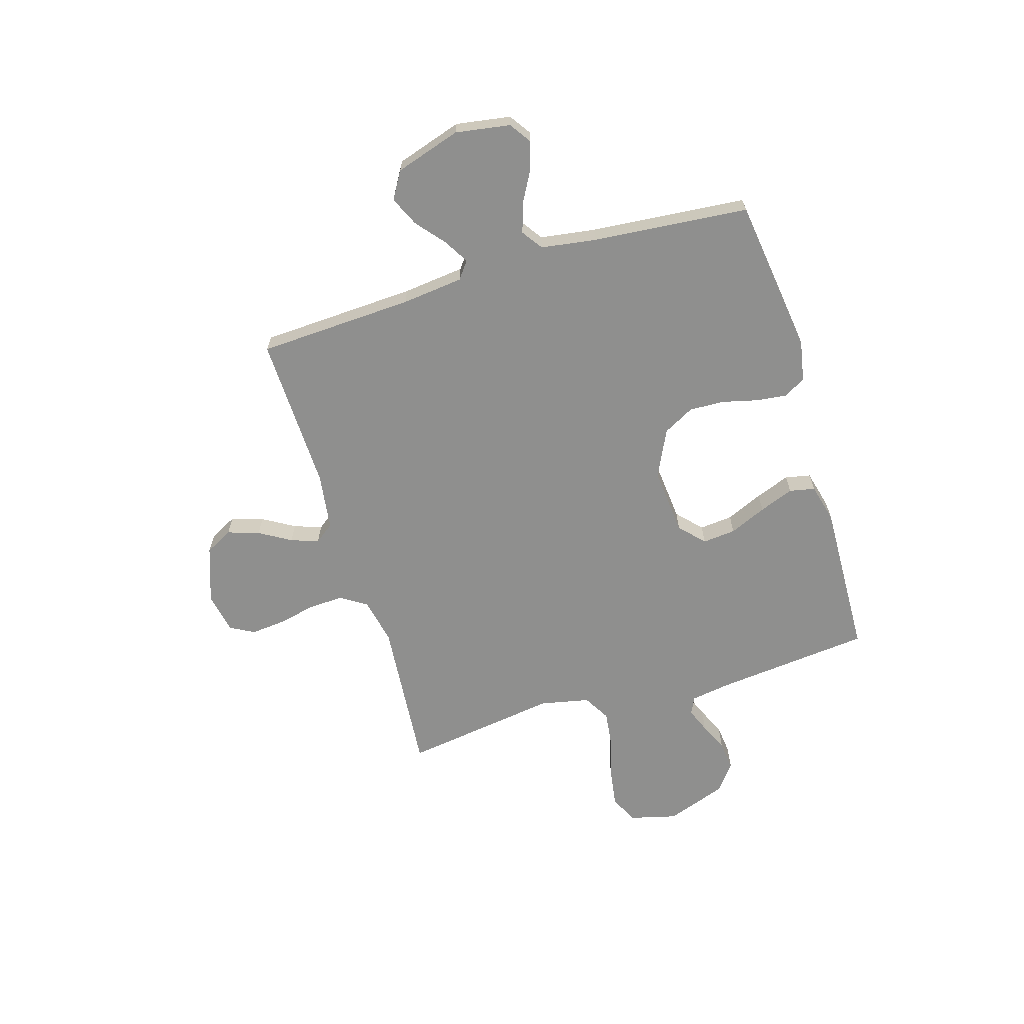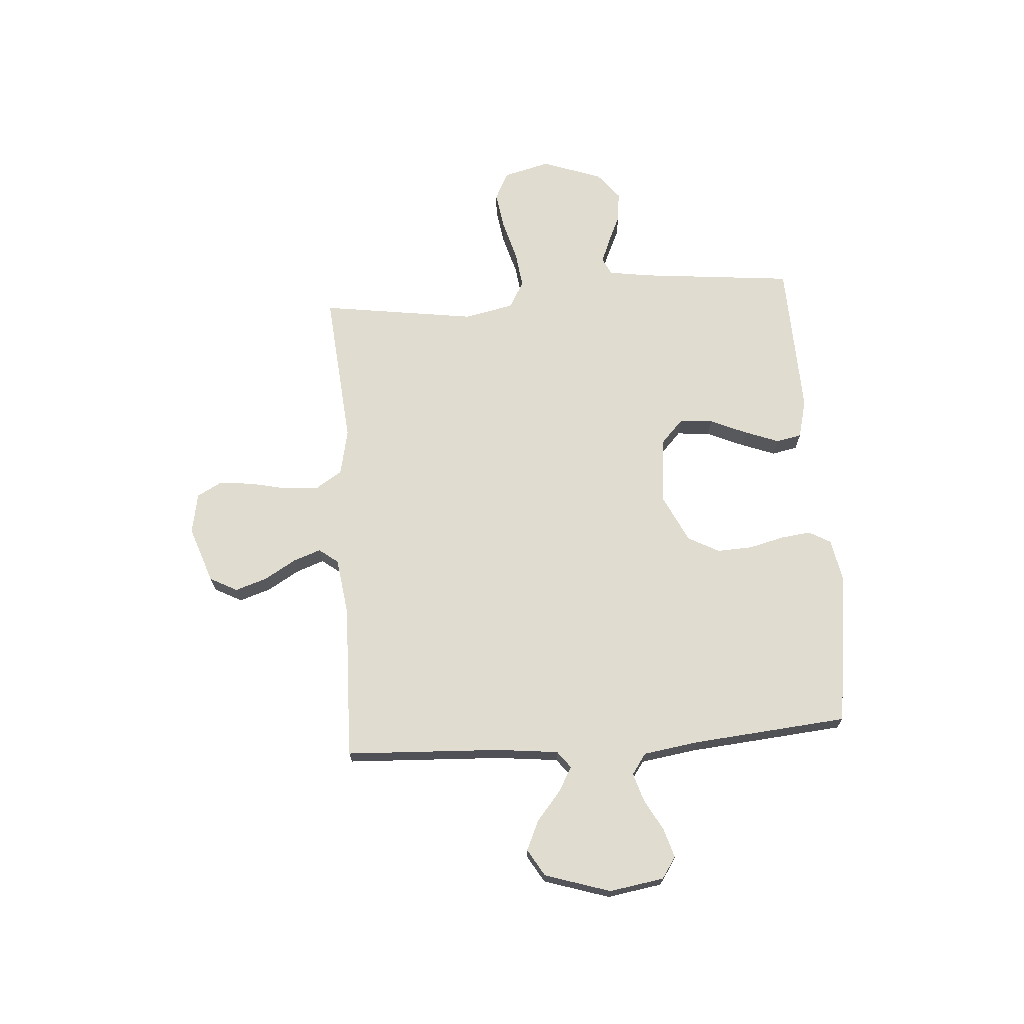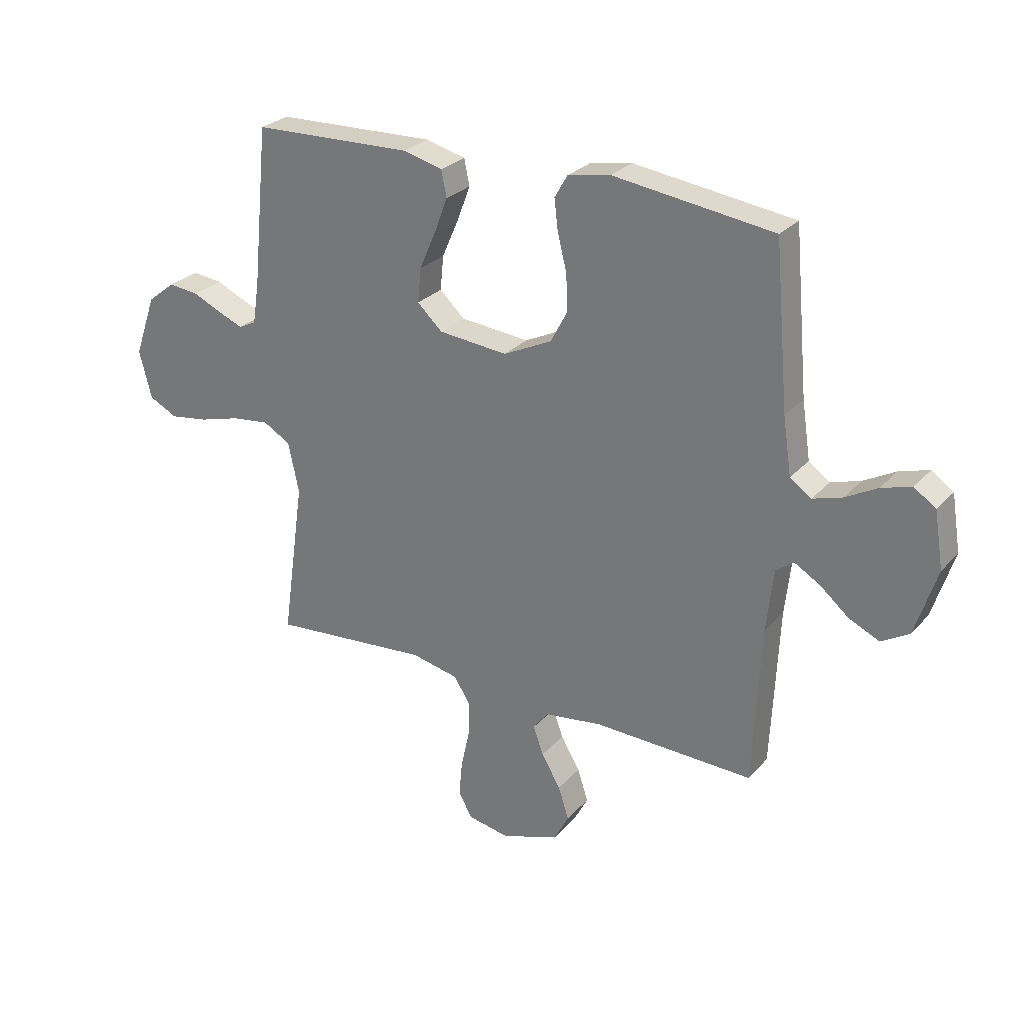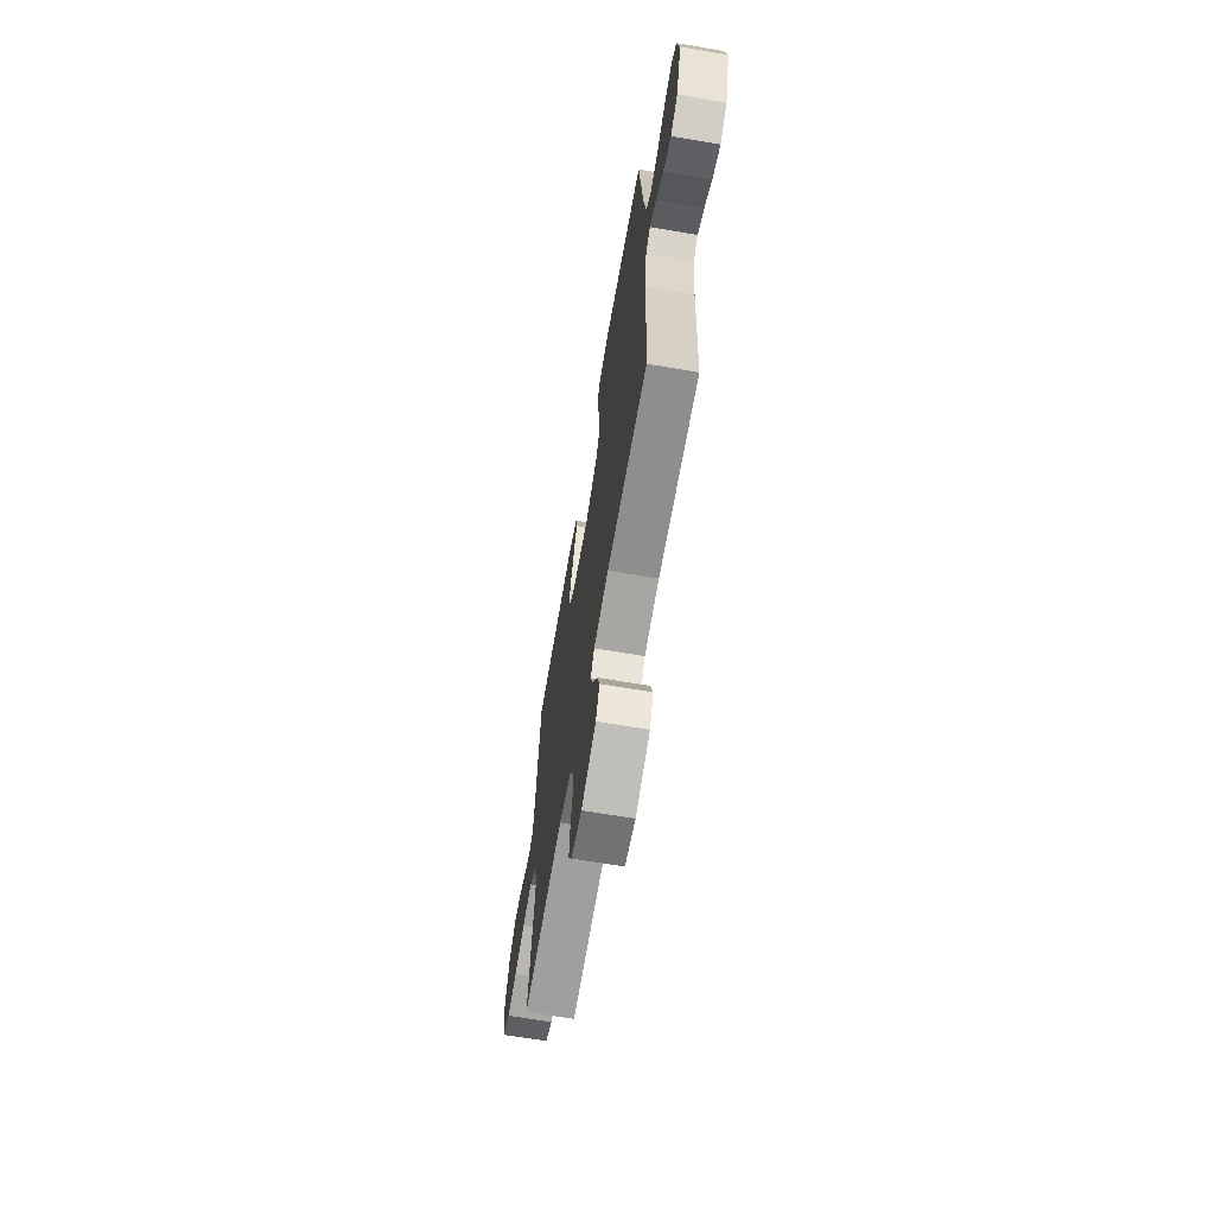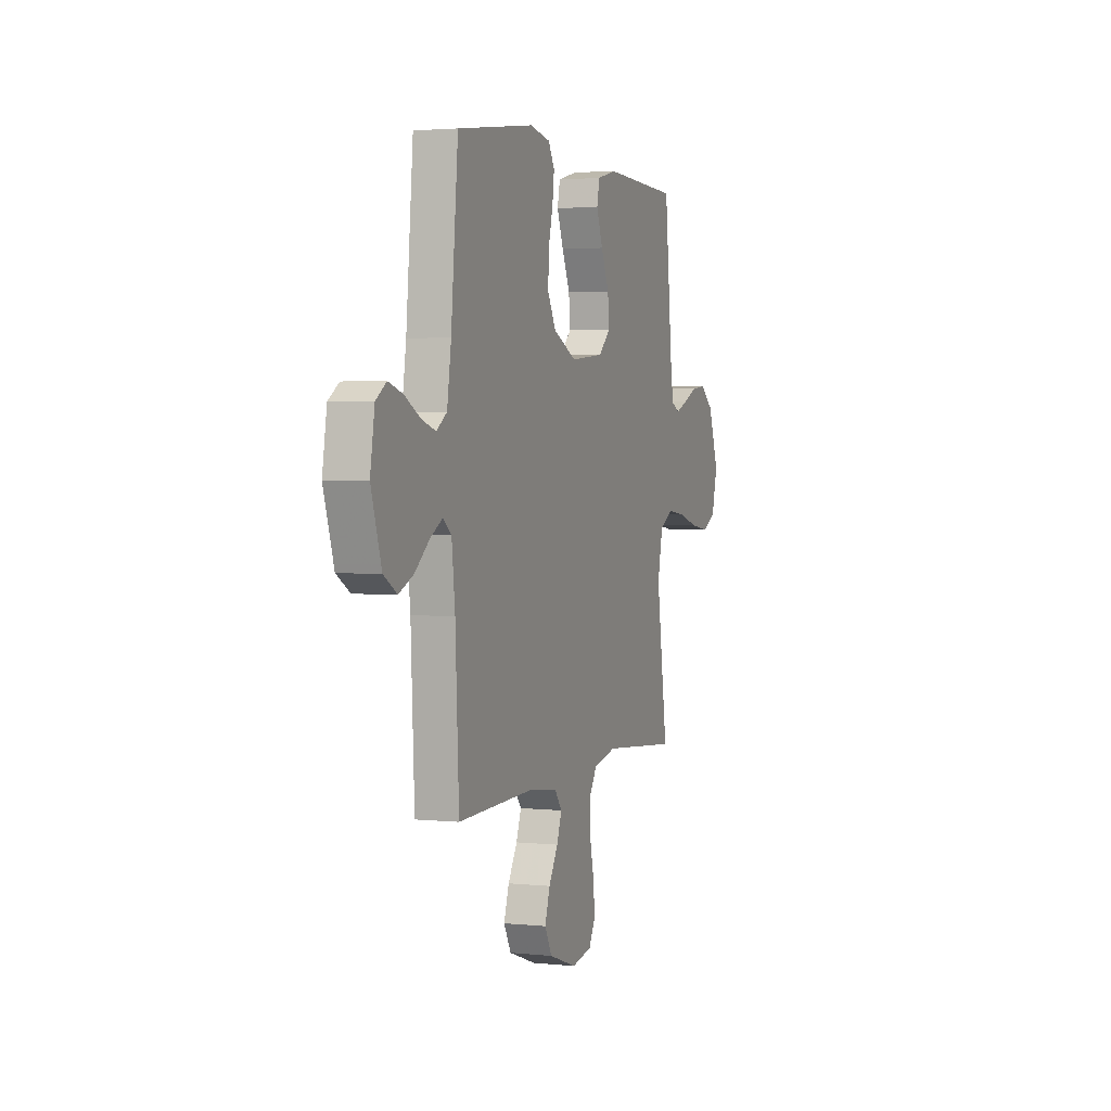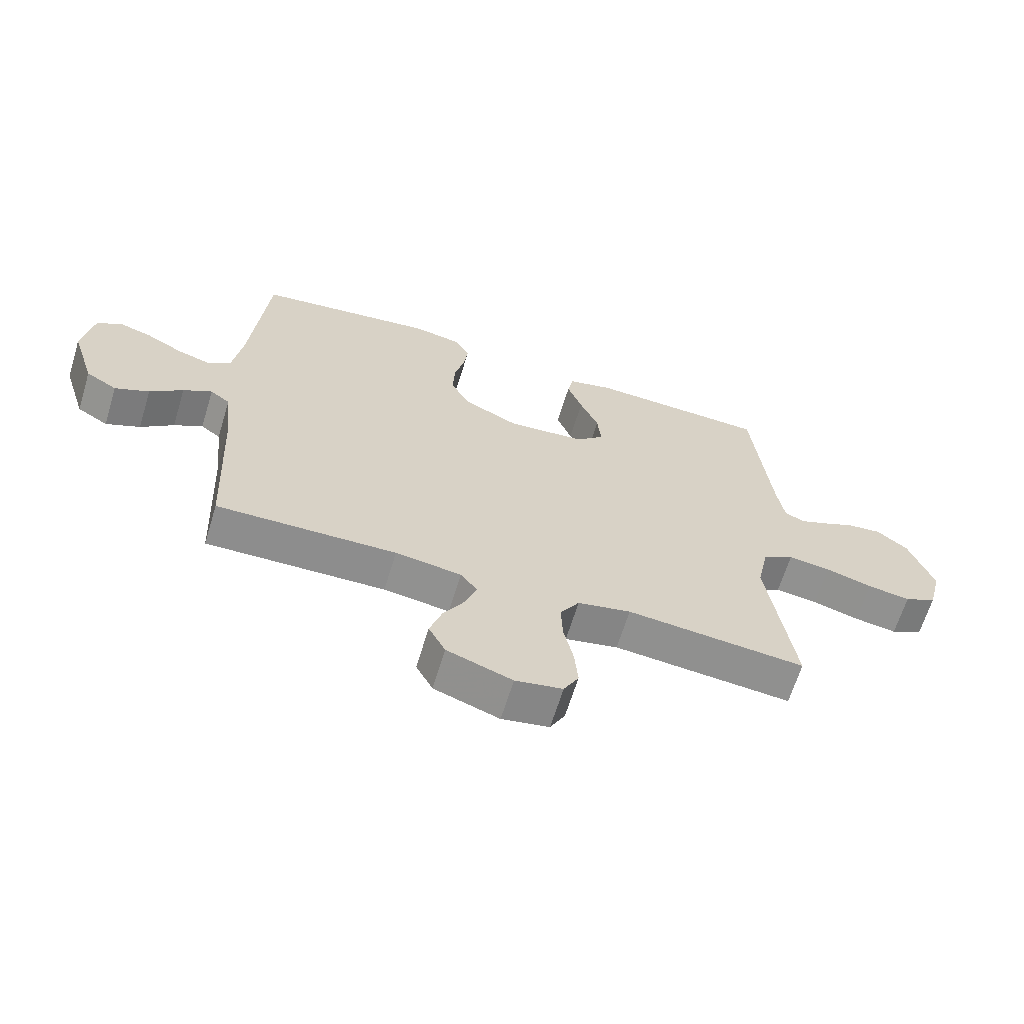
<metadata>
{"format":"obj","ext":"obj","renderer":"f3d","projection":"perspective","resolution":1024,"background":"white","views":[{"elev":-65.3,"azim":-73.1,"up":"+Y"},{"elev":69.5,"azim":-94.1,"up":"+Y"},{"elev":27.2,"azim":-147.8,"up":"+Z"},{"elev":-66.4,"azim":-99.7,"up":"+Z"},{"elev":2.6,"azim":-70.1,"up":"+Z"},{"elev":-64.9,"azim":-17.0,"up":"+Z"}]}
</metadata>
<code>
v -0.5 0.07 0.5
v -0.2 0.07 0.54
v -0.12 0.07 0.525
v -0.096 0.07 0.483
v -0.103 0.07 0.425
v -0.12 0.07 0.357
v -0.123 0.07 0.289
v -0.091 0.07 0.229
v 0 0.07 0.185
v 0.13 0.07 0.197
v 0.177 0.07 0.241
v 0.171 0.07 0.305
v 0.14 0.07 0.376
v 0.115 0.07 0.442
v 0.125 0.07 0.491
v 0.2 0.07 0.51
v 0.5 0.07 0.5
v 0.53 0.07 0.2
v 0.542 0.07 0.123
v 0.575 0.07 0.107
v 0.622 0.07 0.126
v 0.677 0.07 0.151
v 0.734 0.07 0.157
v 0.786 0.07 0.116
v 0.827 0.07 0
v 0.804 0.07 -0.09
v 0.75 0.07 -0.117
v 0.678 0.07 -0.106
v 0.6 0.07 -0.084
v 0.529 0.07 -0.075
v 0.477 0.07 -0.105
v 0.457 0.07 -0.2
v 0.5 0.07 -0.5
v 0.2 0.07 -0.474
v 0.111 0.07 -0.493
v 0.079 0.07 -0.543
v 0.082 0.07 -0.61
v 0.098 0.07 -0.683
v 0.104 0.07 -0.748
v 0.079 0.07 -0.795
v 0 0.07 -0.81
v -0.109 0.07 -0.772
v -0.137 0.07 -0.719
v -0.117 0.07 -0.658
v -0.081 0.07 -0.597
v -0.062 0.07 -0.544
v -0.09 0.07 -0.507
v -0.2 0.07 -0.492
v -0.5 0.07 -0.5
v -0.514 0.07 -0.2
v -0.527 0.07 -0.082
v -0.56 0.07 -0.057
v -0.608 0.07 -0.085
v -0.663 0.07 -0.131
v -0.72 0.07 -0.157
v -0.772 0.07 -0.126
v -0.812 0.07 0
v -0.795 0.07 0.105
v -0.754 0.07 0.133
v -0.698 0.07 0.116
v -0.638 0.07 0.083
v -0.583 0.07 0.066
v -0.543 0.07 0.094
v -0.527 0.07 0.2
v -0.5 0 0.5
v -0.2 0 0.54
v -0.12 0 0.525
v -0.096 0 0.483
v -0.103 0 0.425
v -0.12 0 0.357
v -0.123 0 0.289
v -0.091 0 0.229
v 0 0 0.185
v 0.13 0 0.197
v 0.177 0 0.241
v 0.171 0 0.305
v 0.14 0 0.376
v 0.115 0 0.442
v 0.125 0 0.491
v 0.2 0 0.51
v 0.5 0 0.5
v 0.53 0 0.2
v 0.542 0 0.123
v 0.575 0 0.107
v 0.622 0 0.126
v 0.677 0 0.151
v 0.734 0 0.157
v 0.786 0 0.116
v 0.827 0 0
v 0.804 0 -0.09
v 0.75 0 -0.117
v 0.678 0 -0.106
v 0.6 0 -0.084
v 0.529 0 -0.075
v 0.477 0 -0.105
v 0.457 0 -0.2
v 0.5 0 -0.5
v 0.2 0 -0.474
v 0.111 0 -0.493
v 0.079 0 -0.543
v 0.082 0 -0.61
v 0.098 0 -0.683
v 0.104 0 -0.748
v 0.079 0 -0.795
v 0 0 -0.81
v -0.109 0 -0.772
v -0.137 0 -0.719
v -0.117 0 -0.658
v -0.081 0 -0.597
v -0.062 0 -0.544
v -0.09 0 -0.507
v -0.2 0 -0.492
v -0.5 0 -0.5
v -0.514 0 -0.2
v -0.527 0 -0.082
v -0.56 0 -0.057
v -0.608 0 -0.085
v -0.663 0 -0.131
v -0.72 0 -0.157
v -0.772 0 -0.126
v -0.812 0 0
v -0.795 0 0.105
v -0.754 0 0.133
v -0.698 0 0.116
v -0.638 0 0.083
v -0.583 0 0.066
v -0.543 0 0.094
v -0.527 0 0.2
f 58 59 60 61
f 58 61 62
f 57 58 62
f 56 57 62
f 53 54 55 56
f 52 53 56 62
f 51 52 62 63
f 48 49 50
f 47 48 50 51
f 42 43 44 45
f 42 45 46
f 41 42 46
f 40 41 46
f 37 38 39 40
f 36 37 40 46
f 35 36 46 47
f 32 33 34
f 31 32 34 35
f 26 27 28 29
f 26 29 30
f 25 26 30
f 24 25 30
f 21 22 23 24
f 20 21 24 30
f 19 20 30 31
f 15 16 17 18
f 12 13 14 15
f 12 15 18 19
f 3 4 5 6
f 3 6 7
f 64 1 2 3
f 64 3 7
f 63 64 7 8
f 51 63 8 9
f 47 51 9 10
f 35 47 10 11
f 31 35 11
f 11 12 19 31
f 125 124 123 122
f 126 125 122
f 126 122 121
f 126 121 120
f 120 119 118 117
f 126 120 117 116
f 127 126 116 115
f 114 113 112
f 115 114 112 111
f 109 108 107 106
f 110 109 106
f 110 106 105
f 110 105 104
f 104 103 102 101
f 110 104 101 100
f 111 110 100 99
f 98 97 96
f 99 98 96 95
f 93 92 91 90
f 94 93 90
f 94 90 89
f 94 89 88
f 88 87 86 85
f 94 88 85 84
f 95 94 84 83
f 82 81 80 79
f 79 78 77 76
f 83 82 79 76
f 70 69 68 67
f 71 70 67
f 67 66 65 128
f 71 67 128
f 72 71 128 127
f 73 72 127 115
f 74 73 115 111
f 75 74 111 99
f 75 99 95
f 95 83 76 75
f 1 65 66 2
f 2 66 67 3
f 3 67 68 4
f 4 68 69 5
f 5 69 70 6
f 6 70 71 7
f 7 71 72 8
f 8 72 73 9
f 9 73 74 10
f 10 74 75 11
f 11 75 76 12
f 12 76 77 13
f 13 77 78 14
f 14 78 79 15
f 15 79 80 16
f 16 80 81 17
f 17 81 82 18
f 18 82 83 19
f 19 83 84 20
f 20 84 85 21
f 21 85 86 22
f 22 86 87 23
f 23 87 88 24
f 24 88 89 25
f 25 89 90 26
f 26 90 91 27
f 27 91 92 28
f 28 92 93 29
f 29 93 94 30
f 30 94 95 31
f 31 95 96 32
f 32 96 97 33
f 33 97 98 34
f 34 98 99 35
f 35 99 100 36
f 36 100 101 37
f 37 101 102 38
f 38 102 103 39
f 39 103 104 40
f 40 104 105 41
f 41 105 106 42
f 42 106 107 43
f 43 107 108 44
f 44 108 109 45
f 45 109 110 46
f 46 110 111 47
f 47 111 112 48
f 48 112 113 49
f 49 113 114 50
f 50 114 115 51
f 51 115 116 52
f 52 116 117 53
f 53 117 118 54
f 54 118 119 55
f 55 119 120 56
f 56 120 121 57
f 57 121 122 58
f 58 122 123 59
f 59 123 124 60
f 60 124 125 61
f 61 125 126 62
f 62 126 127 63
f 63 127 128 64
f 64 128 65 1

</code>
